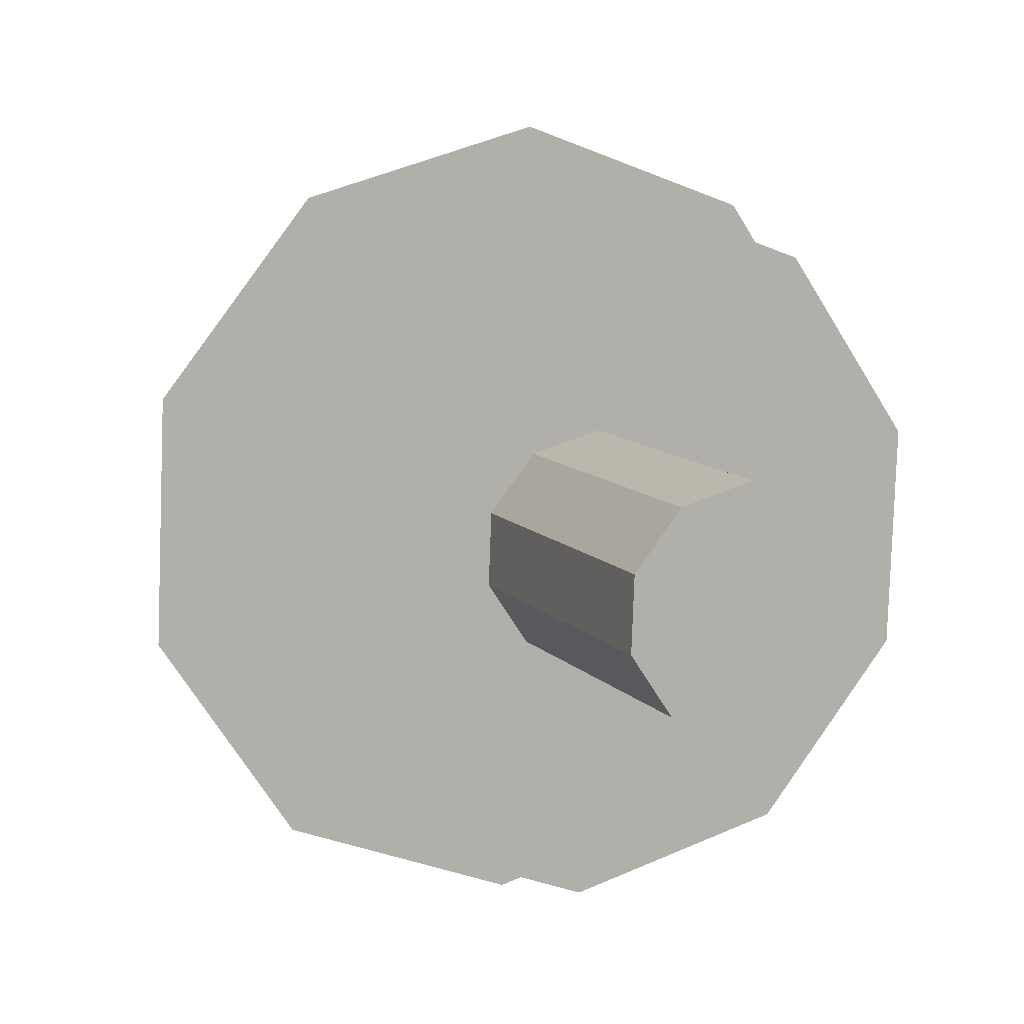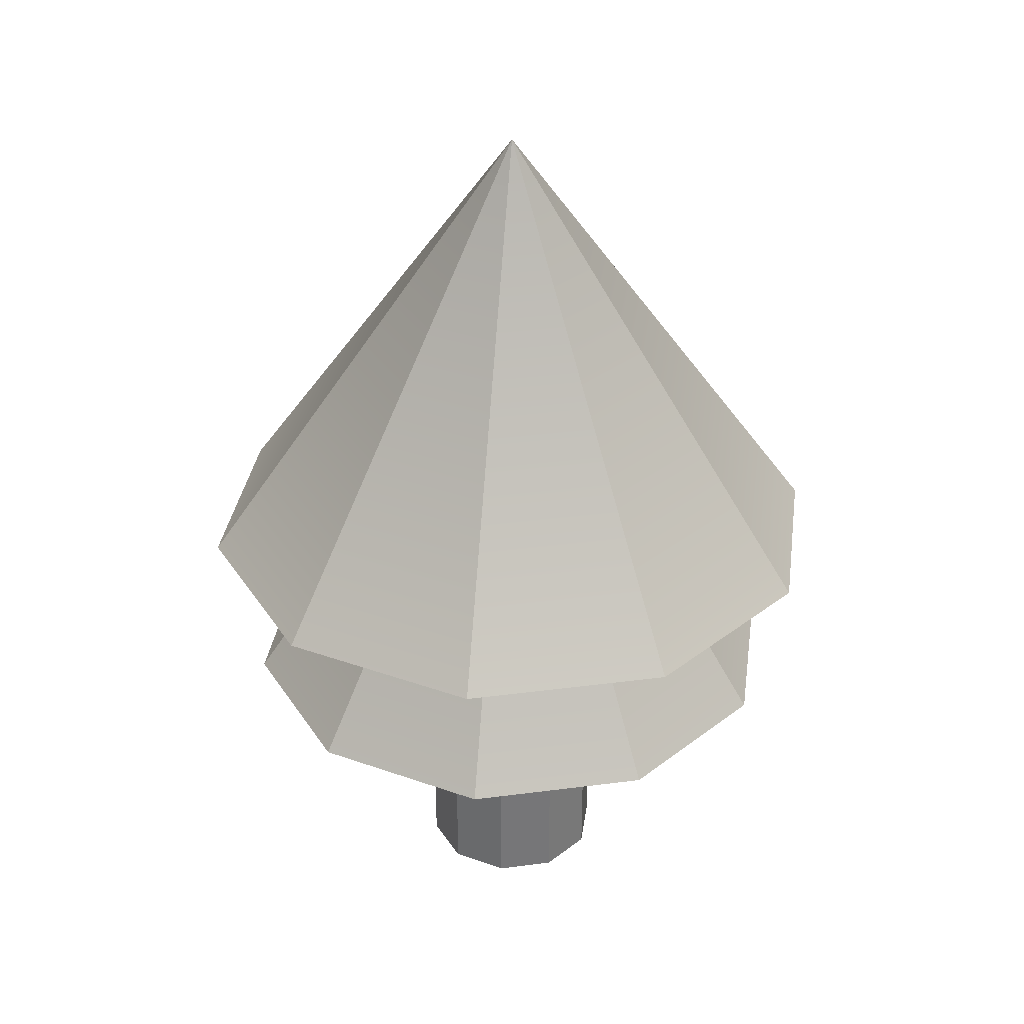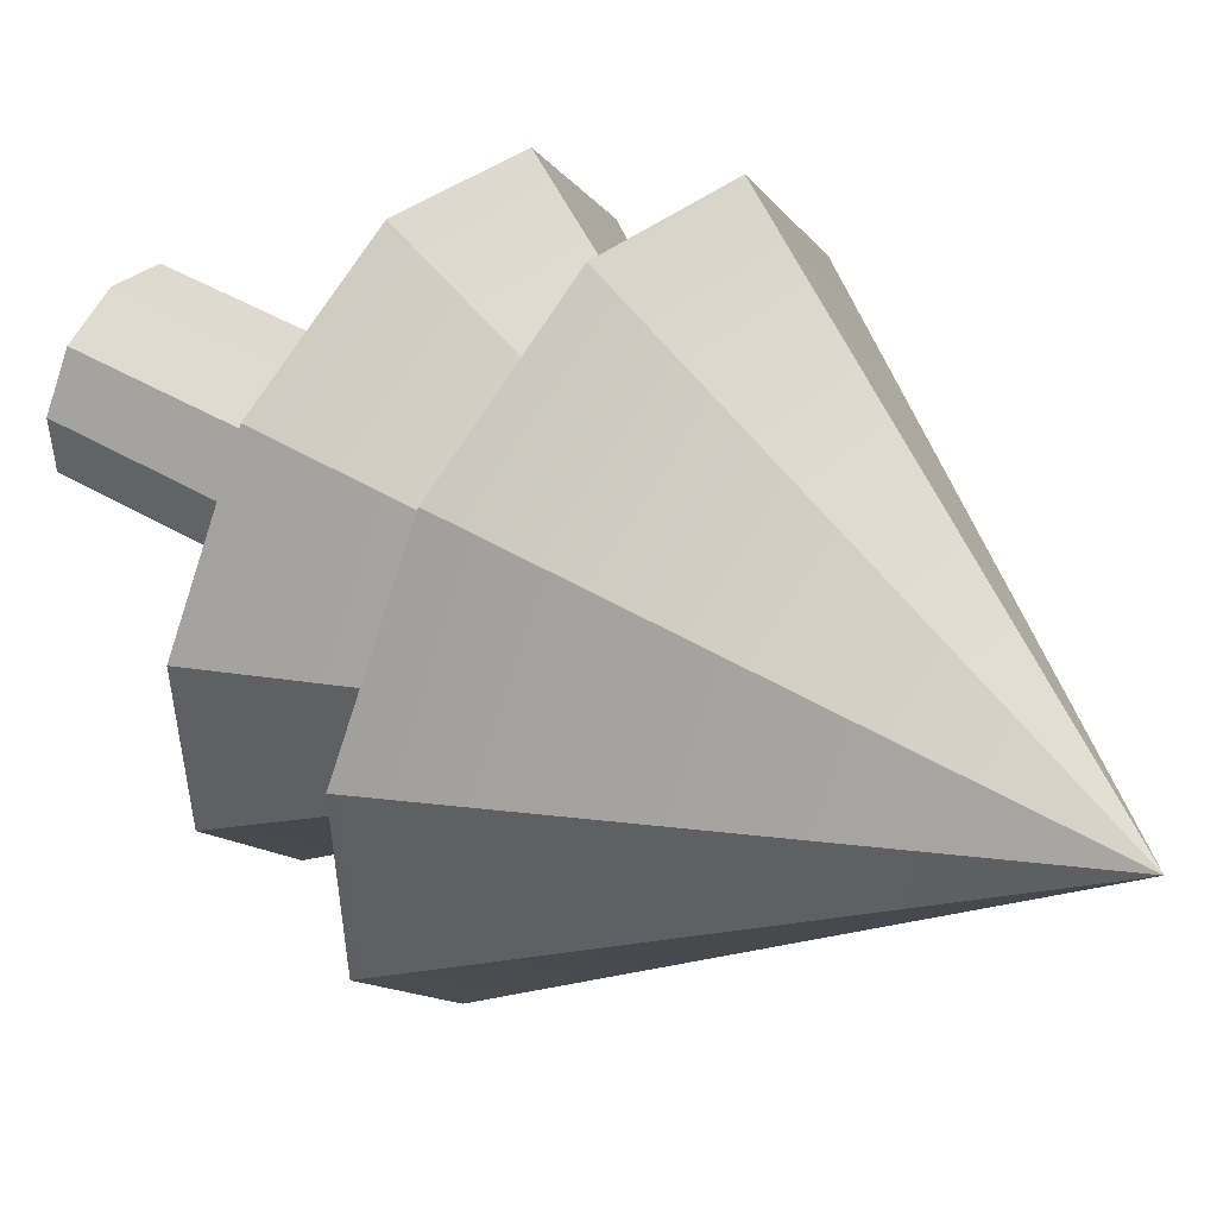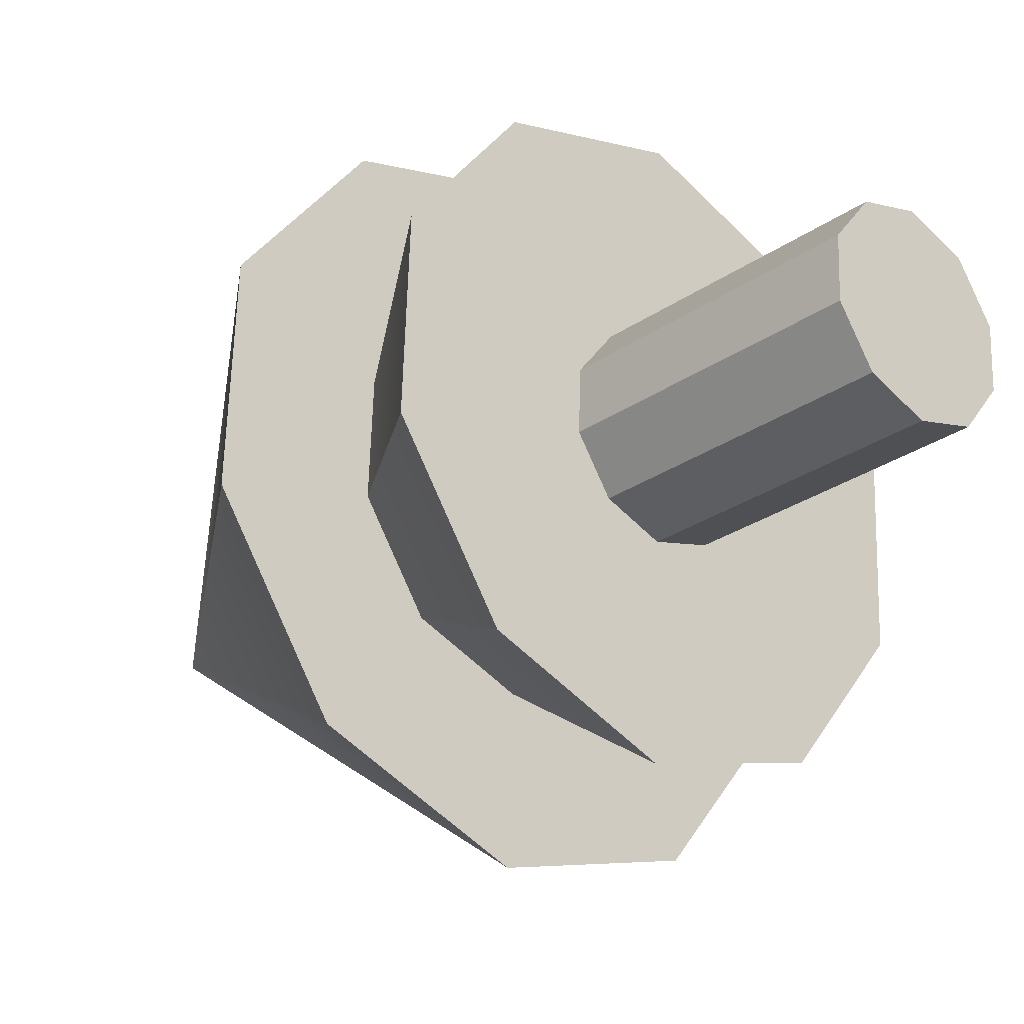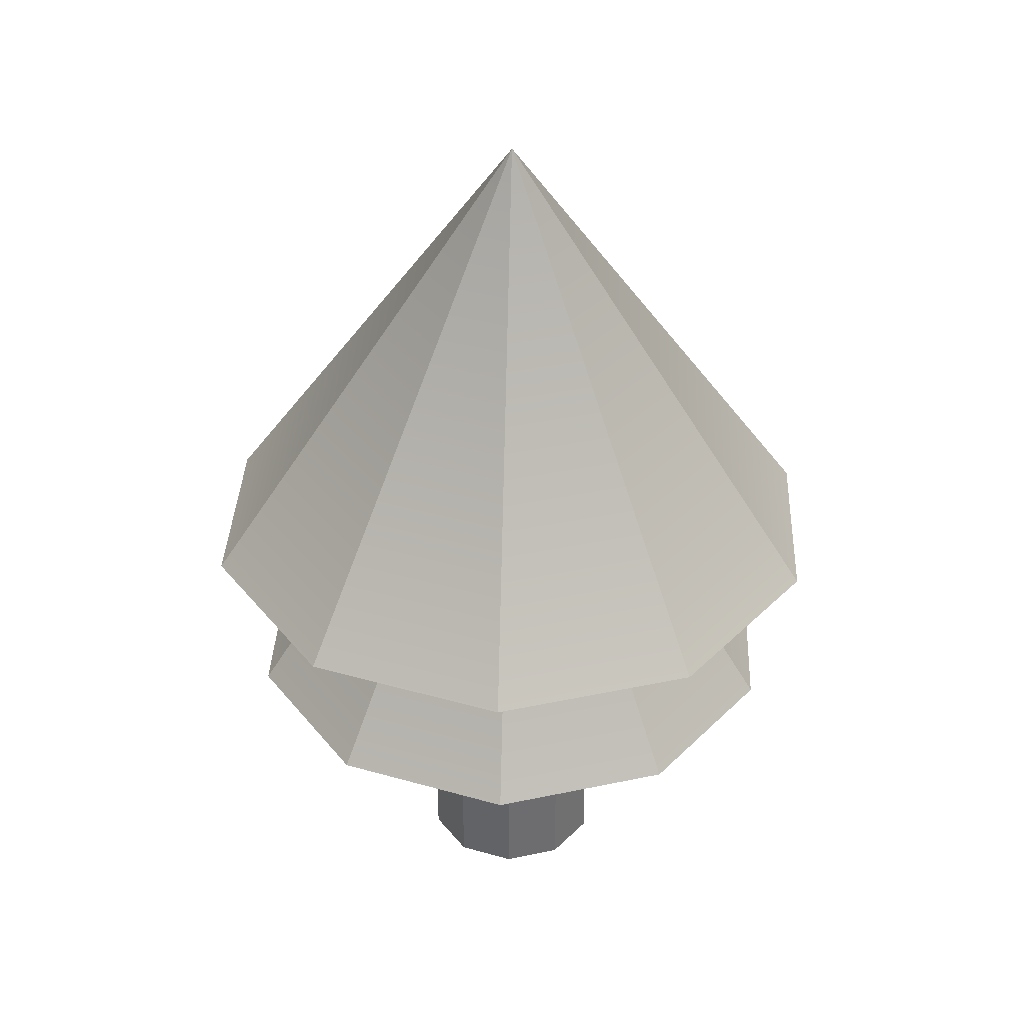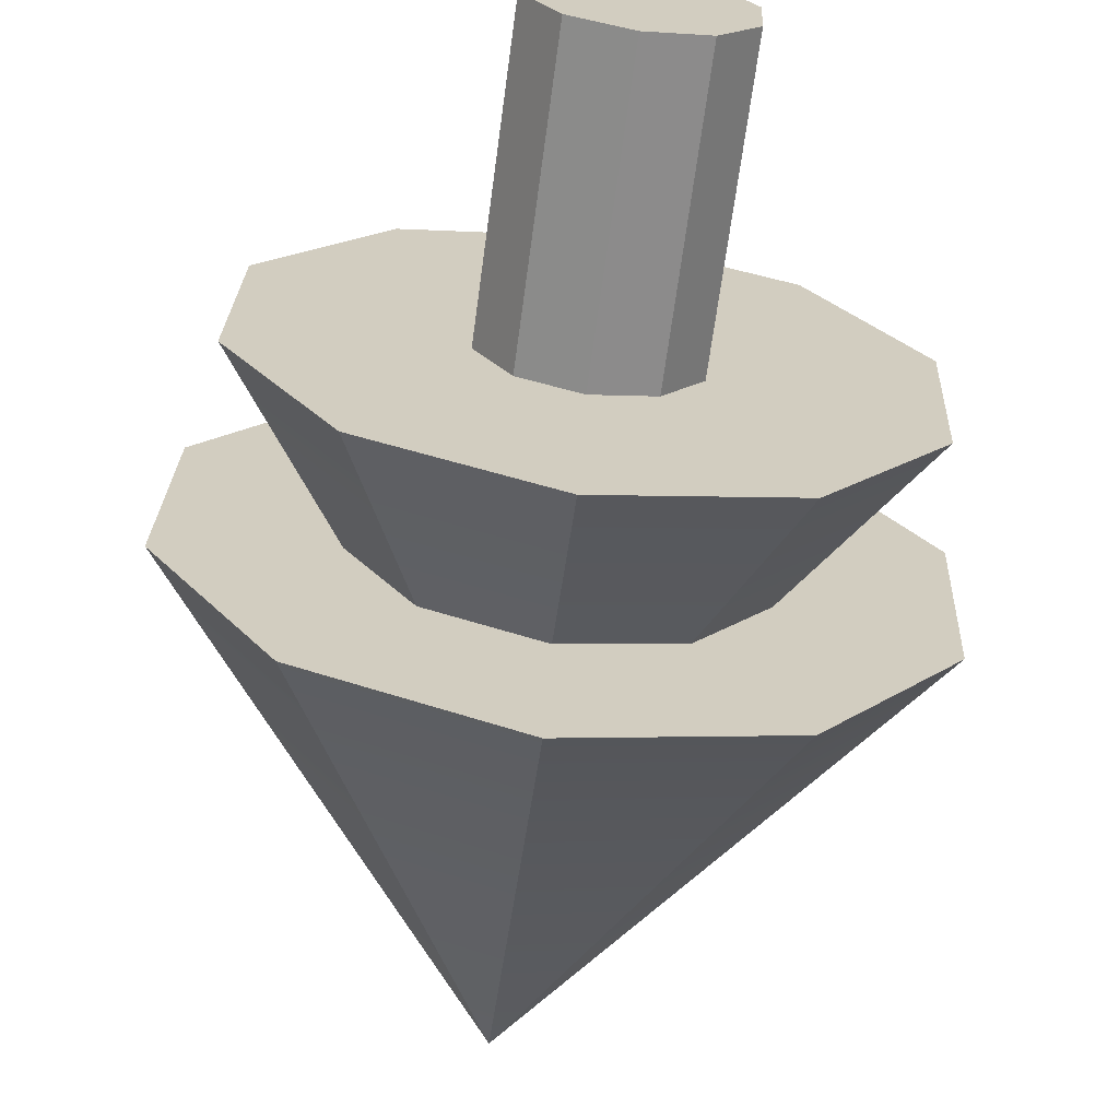
<metadata>
{"format":"obj","ext":"obj","renderer":"f3d","projection":"perspective","resolution":1024,"background":"white","views":[{"elev":9.7,"azim":-21.9,"up":"+Z"},{"elev":33.5,"azim":-61.9,"up":"+Y"},{"elev":45.4,"azim":124.0,"up":"+Z"},{"elev":-27.1,"azim":-43.0,"up":"+Z"},{"elev":36.2,"azim":76.7,"up":"+Y"},{"elev":-66.2,"azim":-7.6,"up":"+Z"}]}
</metadata>
<code>
v 0.8879 0 1.127
v 1.381 0 0.3901
v 0.8879 6.225 1.127
v 0.8879 6.225 1.127
v 1.381 0 0.3901
v 1.381 6.225 0.3901
v 1.381 0 0.3901
v 1.347 0 -0.4961
v 1.381 6.225 0.3901
v 1.381 6.225 0.3901
v 1.347 0 -0.4961
v 1.347 6.225 -0.4961
v 1.347 0 -0.4961
v 0.7978 0 -1.193
v 1.347 6.225 -0.4961
v 1.347 6.225 -0.4961
v 0.7978 0 -1.193
v 0.7978 6.225 -1.193
v 0.7978 0 -1.193
v -0.05573 0 -1.434
v 0.7978 6.225 -1.193
v 0.7978 6.225 -1.193
v -0.05573 0 -1.434
v -0.05573 6.225 -1.434
v -0.05573 0 -1.434
v -0.8879 0 -1.127
v -0.05573 6.225 -1.434
v -0.05573 6.225 -1.434
v -0.8879 0 -1.127
v -0.8879 6.225 -1.127
v -0.8879 0 -1.127
v -1.381 0 -0.3901
v -0.8879 6.225 -1.127
v -0.8879 6.225 -1.127
v -1.381 0 -0.3901
v -1.381 6.225 -0.3901
v -1.381 0 -0.3901
v -1.347 0 0.4961
v -1.381 6.225 -0.3901
v -1.381 6.225 -0.3901
v -1.347 0 0.4961
v -1.347 6.225 0.4961
v -1.347 0 0.4961
v -0.7978 0 1.193
v -1.347 6.225 0.4961
v -1.347 6.225 0.4961
v -0.7978 0 1.193
v -0.7978 6.225 1.193
v -0.7978 0 1.193
v 0.05573 0 1.434
v -0.7978 6.225 1.193
v -0.7978 6.225 1.193
v 0.05573 0 1.434
v 0.05573 6.225 1.434
v 0.05573 0 1.434
v 0.8879 0 1.127
v 0.05573 6.225 1.434
v 0.05573 6.225 1.434
v 0.8879 0 1.127
v 0.8879 6.225 1.127
v 1.381 0 0.3901
v 0.8879 0 1.127
v 0 0 0
v 1.347 0 -0.4961
v 1.381 0 0.3901
v 0 0 0
v 0.7978 0 -1.193
v 1.347 0 -0.4961
v 0 0 0
v -0.05573 0 -1.434
v 0.7978 0 -1.193
v 0 0 0
v -0.8879 0 -1.127
v -0.05573 0 -1.434
v 0 0 0
v -1.381 0 -0.3901
v -0.8879 0 -1.127
v 0 0 0
v -1.347 0 0.4961
v -1.381 0 -0.3901
v 0 0 0
v -0.7978 0 1.193
v -1.347 0 0.4961
v 0 0 0
v 0.05573 0 1.434
v -0.7978 0 1.193
v 0 0 0
v 0.8879 0 1.127
v 0.05573 0 1.434
v 0 0 0
v 3.113 6.756 3.952
v 0.1954 6.756 5.027
v 4.841 6.756 1.368
v 0.1954 6.756 5.027
v -2.797 6.756 4.181
v 4.841 6.756 1.368
v -2.797 6.756 4.181
v -4.72 6.756 1.739
v 4.841 6.756 1.368
v -4.72 6.756 1.739
v -4.841 6.756 -1.368
v 4.841 6.756 1.368
v -4.841 6.756 -1.368
v -3.113 6.756 -3.952
v 4.841 6.756 1.368
v -3.113 6.756 -3.952
v -0.1954 6.756 -5.027
v 4.841 6.756 1.368
v -0.1954 6.756 -5.027
v 2.797 6.756 -4.181
v 4.841 6.756 1.368
v 2.797 6.756 -4.181
v 4.72 6.756 -1.739
v 4.841 6.756 1.368
v 3.113 6.756 3.952
v 4.841 6.756 1.368
v 0 13.77 0
v 4.841 6.756 1.368
v 4.72 6.756 -1.739
v 0 13.77 0
v 4.72 6.756 -1.739
v 2.797 6.756 -4.181
v 0 13.77 0
v 2.797 6.756 -4.181
v -0.1954 6.756 -5.027
v 0 13.77 0
v -0.1954 6.756 -5.027
v -3.113 6.756 -3.952
v 0 13.77 0
v -3.113 6.756 -3.952
v -4.841 6.756 -1.368
v 0 13.77 0
v -4.841 6.756 -1.368
v -4.72 6.756 1.739
v 0 13.77 0
v -4.72 6.756 1.739
v -2.797 6.756 4.181
v 0 13.77 0
v -2.797 6.756 4.181
v 0.1954 6.756 5.027
v 0 13.77 0
v 0.1954 6.756 5.027
v 3.113 6.756 3.952
v 0 13.77 0
v 2.726 4.208 3.461
v 0.1711 4.208 4.402
v 4.24 4.208 1.198
v 0.1711 4.208 4.402
v -2.449 4.208 3.662
v 4.24 4.208 1.198
v -2.449 4.208 3.662
v -4.134 4.208 1.523
v 4.24 4.208 1.198
v -4.134 4.208 1.523
v -4.24 4.208 -1.198
v 4.24 4.208 1.198
v -4.24 4.208 -1.198
v -2.726 4.208 -3.461
v 4.24 4.208 1.198
v -2.726 4.208 -3.461
v -0.1711 4.208 -4.402
v 4.24 4.208 1.198
v -0.1711 4.208 -4.402
v 2.449 4.208 -3.662
v 4.24 4.208 1.198
v 2.449 4.208 -3.662
v 4.134 4.208 -1.523
v 4.24 4.208 1.198
v 2.726 4.208 3.461
v 4.24 4.208 1.198
v 0 10.72 0
v 4.24 4.208 1.198
v 4.134 4.208 -1.523
v 0 10.72 0
v 4.134 4.208 -1.523
v 2.449 4.208 -3.662
v 0 10.72 0
v 2.449 4.208 -3.662
v -0.1711 4.208 -4.402
v 0 10.72 0
v -0.1711 4.208 -4.402
v -2.726 4.208 -3.461
v 0 10.72 0
v -2.726 4.208 -3.461
v -4.24 4.208 -1.198
v 0 10.72 0
v -4.24 4.208 -1.198
v -4.134 4.208 1.523
v 0 10.72 0
v -4.134 4.208 1.523
v -2.449 4.208 3.662
v 0 10.72 0
v -2.449 4.208 3.662
v 0.1711 4.208 4.402
v 0 10.72 0
v 0.1711 4.208 4.402
v 2.726 4.208 3.461
v 0 10.72 0
v 0.8879 0 1.127
v 1.381 0 0.3901
v 0.8879 6.225 1.127
v 0.8879 6.225 1.127
v 1.381 0 0.3901
v 1.381 6.225 0.3901
v 1.381 0 0.3901
v 1.347 0 -0.4961
v 1.381 6.225 0.3901
v 1.381 6.225 0.3901
v 1.347 0 -0.4961
v 1.347 6.225 -0.4961
v 1.347 0 -0.4961
v 0.7978 0 -1.193
v 1.347 6.225 -0.4961
v 1.347 6.225 -0.4961
v 0.7978 0 -1.193
v 0.7978 6.225 -1.193
v 0.7978 0 -1.193
v -0.05573 0 -1.434
v 0.7978 6.225 -1.193
v 0.7978 6.225 -1.193
v -0.05573 0 -1.434
v -0.05573 6.225 -1.434
v -0.05573 0 -1.434
v -0.8879 0 -1.127
v -0.05573 6.225 -1.434
v -0.05573 6.225 -1.434
v -0.8879 0 -1.127
v -0.8879 6.225 -1.127
v -0.8879 0 -1.127
v -1.381 0 -0.3901
v -0.8879 6.225 -1.127
v -0.8879 6.225 -1.127
v -1.381 0 -0.3901
v -1.381 6.225 -0.3901
v -1.381 0 -0.3901
v -1.347 0 0.4961
v -1.381 6.225 -0.3901
v -1.381 6.225 -0.3901
v -1.347 0 0.4961
v -1.347 6.225 0.4961
v -1.347 0 0.4961
v -0.7978 0 1.193
v -1.347 6.225 0.4961
v -1.347 6.225 0.4961
v -0.7978 0 1.193
v -0.7978 6.225 1.193
v -0.7978 0 1.193
v 0.05573 0 1.434
v -0.7978 6.225 1.193
v -0.7978 6.225 1.193
v 0.05573 0 1.434
v 0.05573 6.225 1.434
v 0.05573 0 1.434
v 0.8879 0 1.127
v 0.05573 6.225 1.434
v 0.05573 6.225 1.434
v 0.8879 0 1.127
v 0.8879 6.225 1.127
v 1.381 0 0.3901
v 0.8879 0 1.127
v 0 0 0
v 1.347 0 -0.4961
v 1.381 0 0.3901
v 0 0 0
v 0.7978 0 -1.193
v 1.347 0 -0.4961
v 0 0 0
v -0.05573 0 -1.434
v 0.7978 0 -1.193
v 0 0 0
v -0.8879 0 -1.127
v -0.05573 0 -1.434
v 0 0 0
v -1.381 0 -0.3901
v -0.8879 0 -1.127
v 0 0 0
v -1.347 0 0.4961
v -1.381 0 -0.3901
v 0 0 0
v -0.7978 0 1.193
v -1.347 0 0.4961
v 0 0 0
v 0.05573 0 1.434
v -0.7978 0 1.193
v 0 0 0
v 0.8879 0 1.127
v 0.05573 0 1.434
v 0 0 0
v 3.113 6.756 3.952
v 0.1954 6.756 5.027
v 4.841 6.756 1.368
v 0.1954 6.756 5.027
v -2.797 6.756 4.181
v 4.841 6.756 1.368
v -2.797 6.756 4.181
v -4.72 6.756 1.739
v 4.841 6.756 1.368
v -4.72 6.756 1.739
v -4.841 6.756 -1.368
v 4.841 6.756 1.368
v -4.841 6.756 -1.368
v -3.113 6.756 -3.952
v 4.841 6.756 1.368
v -3.113 6.756 -3.952
v -0.1954 6.756 -5.027
v 4.841 6.756 1.368
v -0.1954 6.756 -5.027
v 2.797 6.756 -4.181
v 4.841 6.756 1.368
v 2.797 6.756 -4.181
v 4.72 6.756 -1.739
v 4.841 6.756 1.368
v 3.113 6.756 3.952
v 4.841 6.756 1.368
v 0 13.77 0
v 4.841 6.756 1.368
v 4.72 6.756 -1.739
v 0 13.77 0
v 4.72 6.756 -1.739
v 2.797 6.756 -4.181
v 0 13.77 0
v 2.797 6.756 -4.181
v -0.1954 6.756 -5.027
v 0 13.77 0
v -0.1954 6.756 -5.027
v -3.113 6.756 -3.952
v 0 13.77 0
v -3.113 6.756 -3.952
v -4.841 6.756 -1.368
v 0 13.77 0
v -4.841 6.756 -1.368
v -4.72 6.756 1.739
v 0 13.77 0
v -4.72 6.756 1.739
v -2.797 6.756 4.181
v 0 13.77 0
v -2.797 6.756 4.181
v 0.1954 6.756 5.027
v 0 13.77 0
v 0.1954 6.756 5.027
v 3.113 6.756 3.952
v 0 13.77 0
v 2.726 4.208 3.461
v 0.1711 4.208 4.402
v 4.24 4.208 1.198
v 0.1711 4.208 4.402
v -2.449 4.208 3.662
v 4.24 4.208 1.198
v -2.449 4.208 3.662
v -4.134 4.208 1.523
v 4.24 4.208 1.198
v -4.134 4.208 1.523
v -4.24 4.208 -1.198
v 4.24 4.208 1.198
v -4.24 4.208 -1.198
v -2.726 4.208 -3.461
v 4.24 4.208 1.198
v -2.726 4.208 -3.461
v -0.1711 4.208 -4.402
v 4.24 4.208 1.198
v -0.1711 4.208 -4.402
v 2.449 4.208 -3.662
v 4.24 4.208 1.198
v 2.449 4.208 -3.662
v 4.134 4.208 -1.523
v 4.24 4.208 1.198
v 2.726 4.208 3.461
v 4.24 4.208 1.198
v 0 10.72 0
v 4.24 4.208 1.198
v 4.134 4.208 -1.523
v 0 10.72 0
v 4.134 4.208 -1.523
v 2.449 4.208 -3.662
v 0 10.72 0
v 2.449 4.208 -3.662
v -0.1711 4.208 -4.402
v 0 10.72 0
v -0.1711 4.208 -4.402
v -2.726 4.208 -3.461
v 0 10.72 0
v -2.726 4.208 -3.461
v -4.24 4.208 -1.198
v 0 10.72 0
v -4.24 4.208 -1.198
v -4.134 4.208 1.523
v 0 10.72 0
v -4.134 4.208 1.523
v -2.449 4.208 3.662
v 0 10.72 0
v -2.449 4.208 3.662
v 0.1711 4.208 4.402
v 0 10.72 0
v 0.1711 4.208 4.402
v 2.726 4.208 3.461
v 0 10.72 0
f 1 2 3
f 4 5 6
f 7 8 9
f 10 11 12
f 13 14 15
f 16 17 18
f 19 20 21
f 22 23 24
f 25 26 27
f 28 29 30
f 31 32 33
f 34 35 36
f 37 38 39
f 40 41 42
f 43 44 45
f 46 47 48
f 49 50 51
f 52 53 54
f 55 56 57
f 58 59 60
f 61 62 63
f 64 65 66
f 67 68 69
f 70 71 72
f 73 74 75
f 76 77 78
f 79 80 81
f 82 83 84
f 85 86 87
f 88 89 90
f 91 92 93
f 94 95 96
f 97 98 99
f 100 101 102
f 103 104 105
f 106 107 108
f 109 110 111
f 112 113 114
f 115 116 117
f 118 119 120
f 121 122 123
f 124 125 126
f 127 128 129
f 130 131 132
f 133 134 135
f 136 137 138
f 139 140 141
f 142 143 144
f 145 146 147
f 148 149 150
f 151 152 153
f 154 155 156
f 157 158 159
f 160 161 162
f 163 164 165
f 166 167 168
f 169 170 171
f 172 173 174
f 175 176 177
f 178 179 180
f 181 182 183
f 184 185 186
f 187 188 189
f 190 191 192
f 193 194 195
f 196 197 198
f 199 200 201
f 202 203 204
f 205 206 207
f 208 209 210
f 211 212 213
f 214 215 216
f 217 218 219
f 220 221 222
f 223 224 225
f 226 227 228
f 229 230 231
f 232 233 234
f 235 236 237
f 238 239 240
f 241 242 243
f 244 245 246
f 247 248 249
f 250 251 252
f 253 254 255
f 256 257 258
f 259 260 261
f 262 263 264
f 265 266 267
f 268 269 270
f 271 272 273
f 274 275 276
f 277 278 279
f 280 281 282
f 283 284 285
f 286 287 288
f 289 290 291
f 292 293 294
f 295 296 297
f 298 299 300
f 301 302 303
f 304 305 306
f 307 308 309
f 310 311 312
f 313 314 315
f 316 317 318
f 319 320 321
f 322 323 324
f 325 326 327
f 328 329 330
f 331 332 333
f 334 335 336
f 337 338 339
f 340 341 342
f 343 344 345
f 346 347 348
f 349 350 351
f 352 353 354
f 355 356 357
f 358 359 360
f 361 362 363
f 364 365 366
f 367 368 369
f 370 371 372
f 373 374 375
f 376 377 378
f 379 380 381
f 382 383 384
f 385 386 387
f 388 389 390
f 391 392 393
f 394 395 396

</code>
